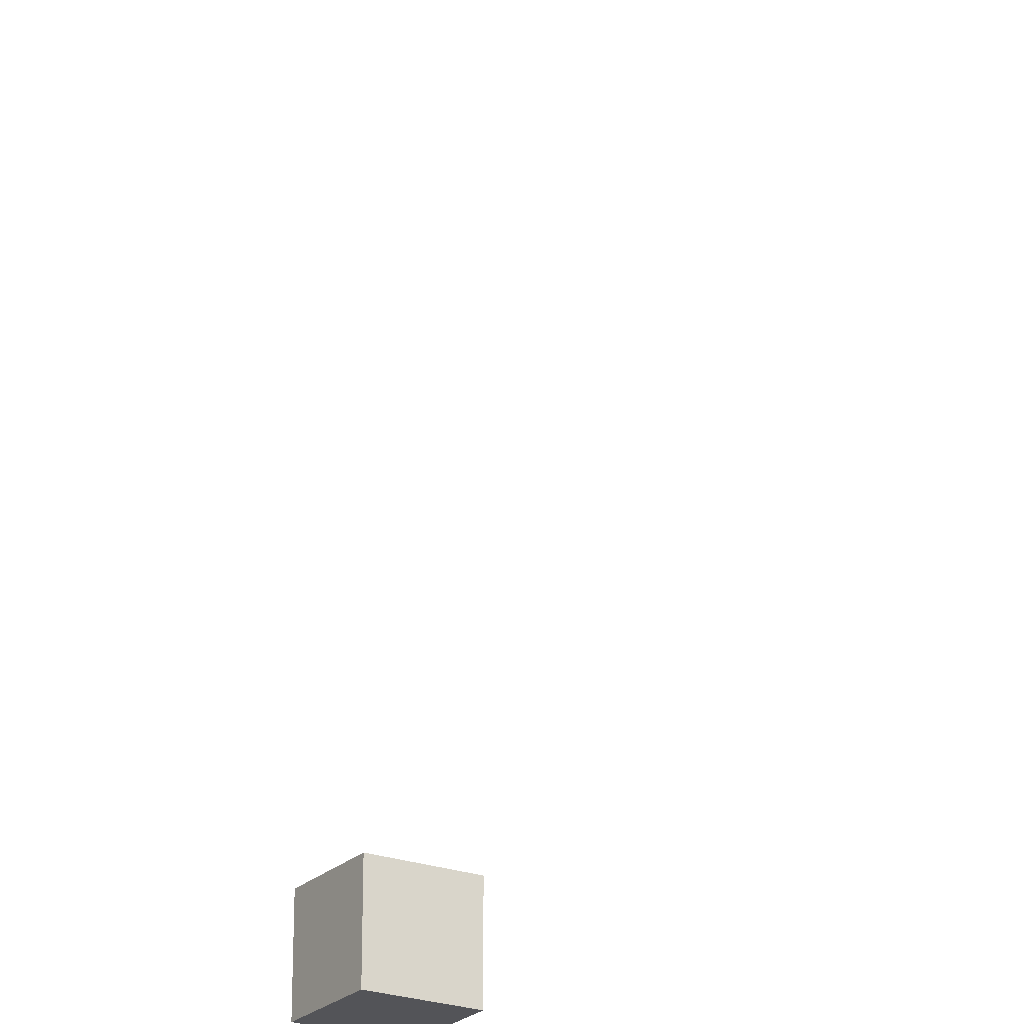
<metadata>
{"format":"obj","ext":"obj","renderer":"f3d","projection":"perspective","resolution":1024,"background":"white","views":[{"elev":-23.5,"azim":147.7,"up":"+Y"}]}
</metadata>
<code>
o Cube
v 1 1 24.77
v 1 -1 24.77
v 1 1 26.77
v 1 -1 26.77
v -1 1 24.77
v -1 -1 24.77
v -1 1 26.77
v -1 -1 26.77
f 7 6 8
f 2 8 6
f 1 4 2
f 5 2 6
f 7 5 6
f 2 4 8
f 1 3 4
f 5 1 2
f 5 3 1
f 5 7 3
f 3 8 4
f 3 7 8
o CameraBox
v 7.836 6.065 7.534
v 7.983 6.185 7.182
v 7.789 6.446 7.645
v 7.936 6.567 7.293
v 7.467 6.065 7.38
v 7.614 6.185 7.028
v 7.42 6.446 7.491
v 7.567 6.567 7.139
f 10 11 9
f 12 15 11
f 16 13 15
f 14 9 13
f 12 14 16
f 10 12 11
f 12 16 15
f 16 14 13
f 14 10 9
f 12 10 14
f 15 9 11
f 15 13 9

</code>
